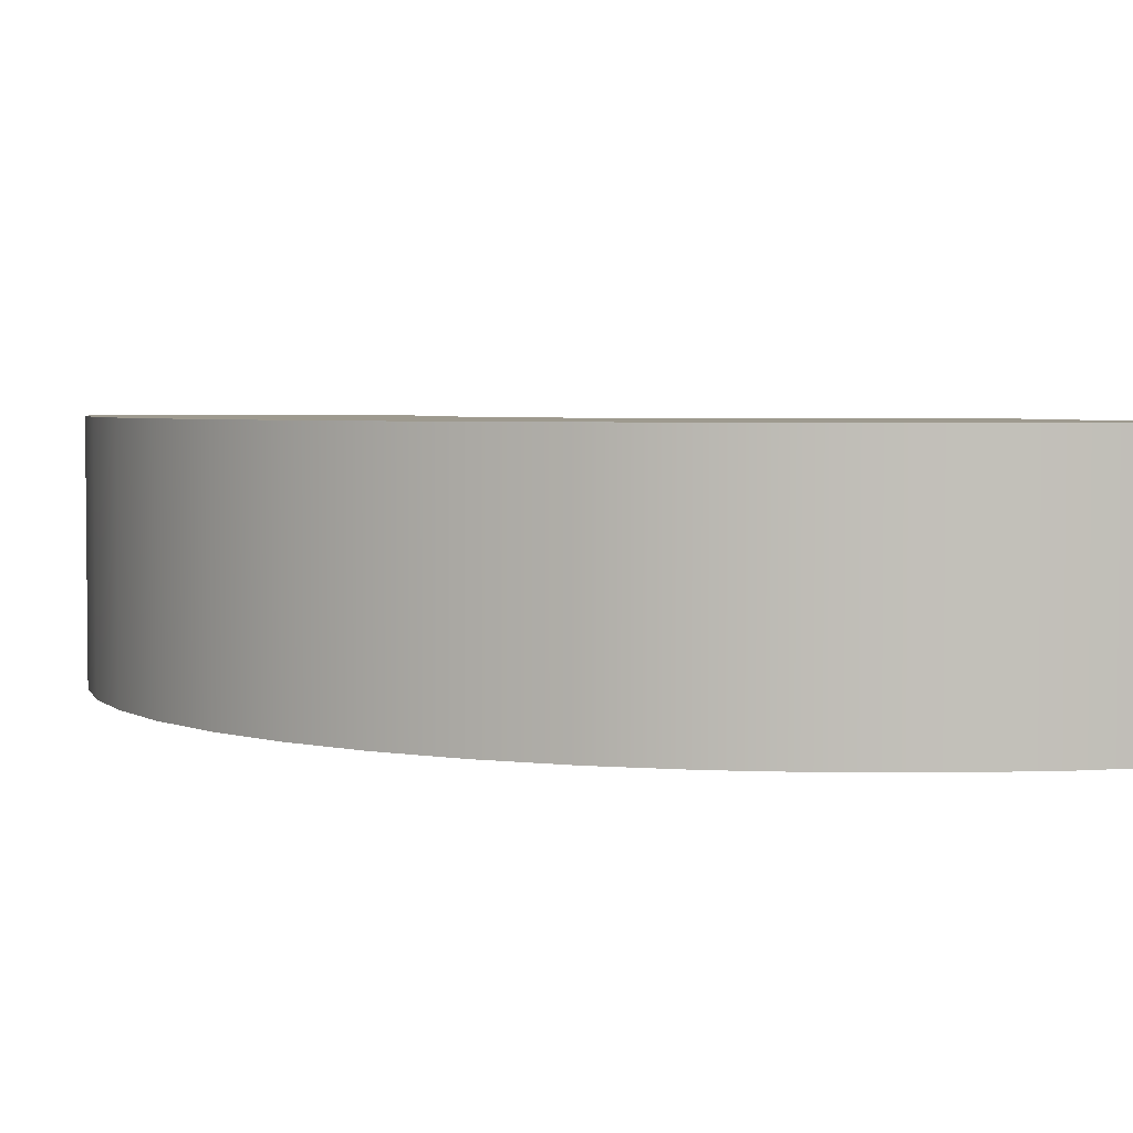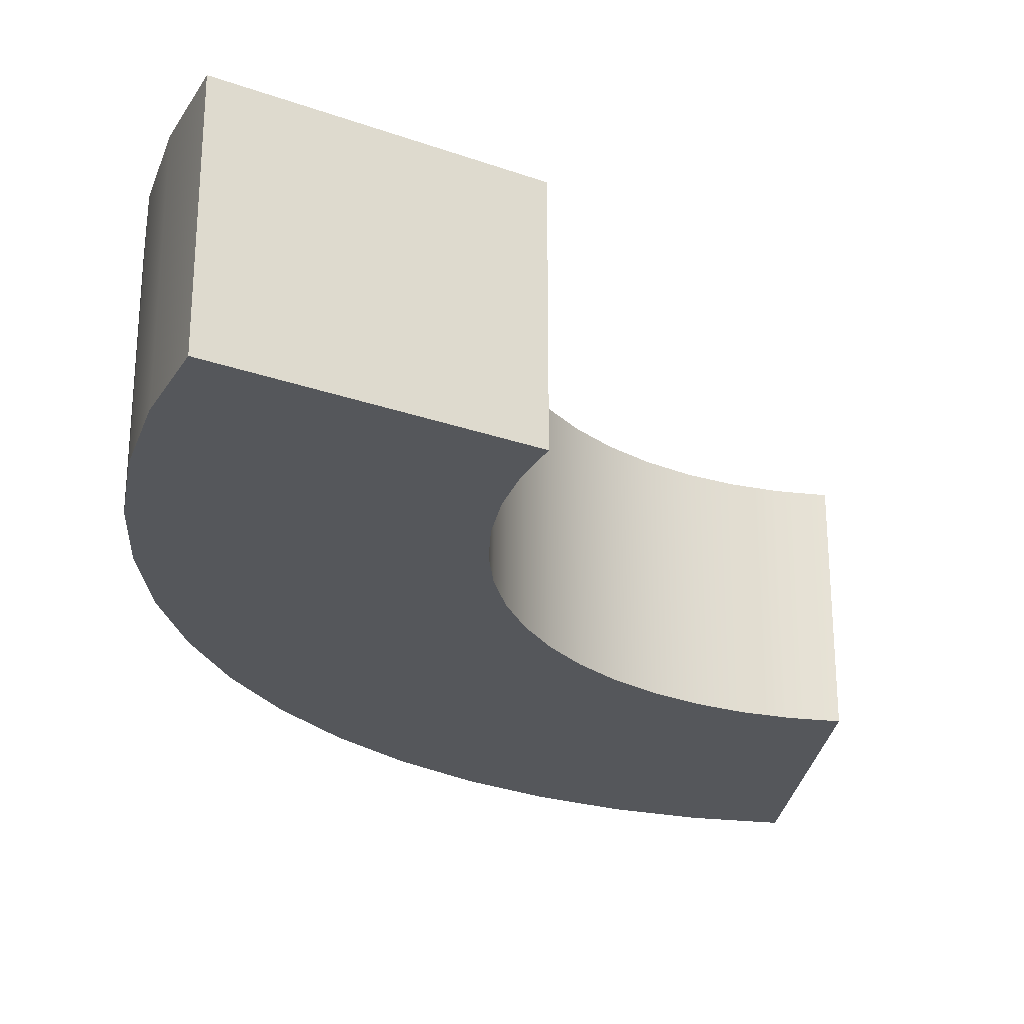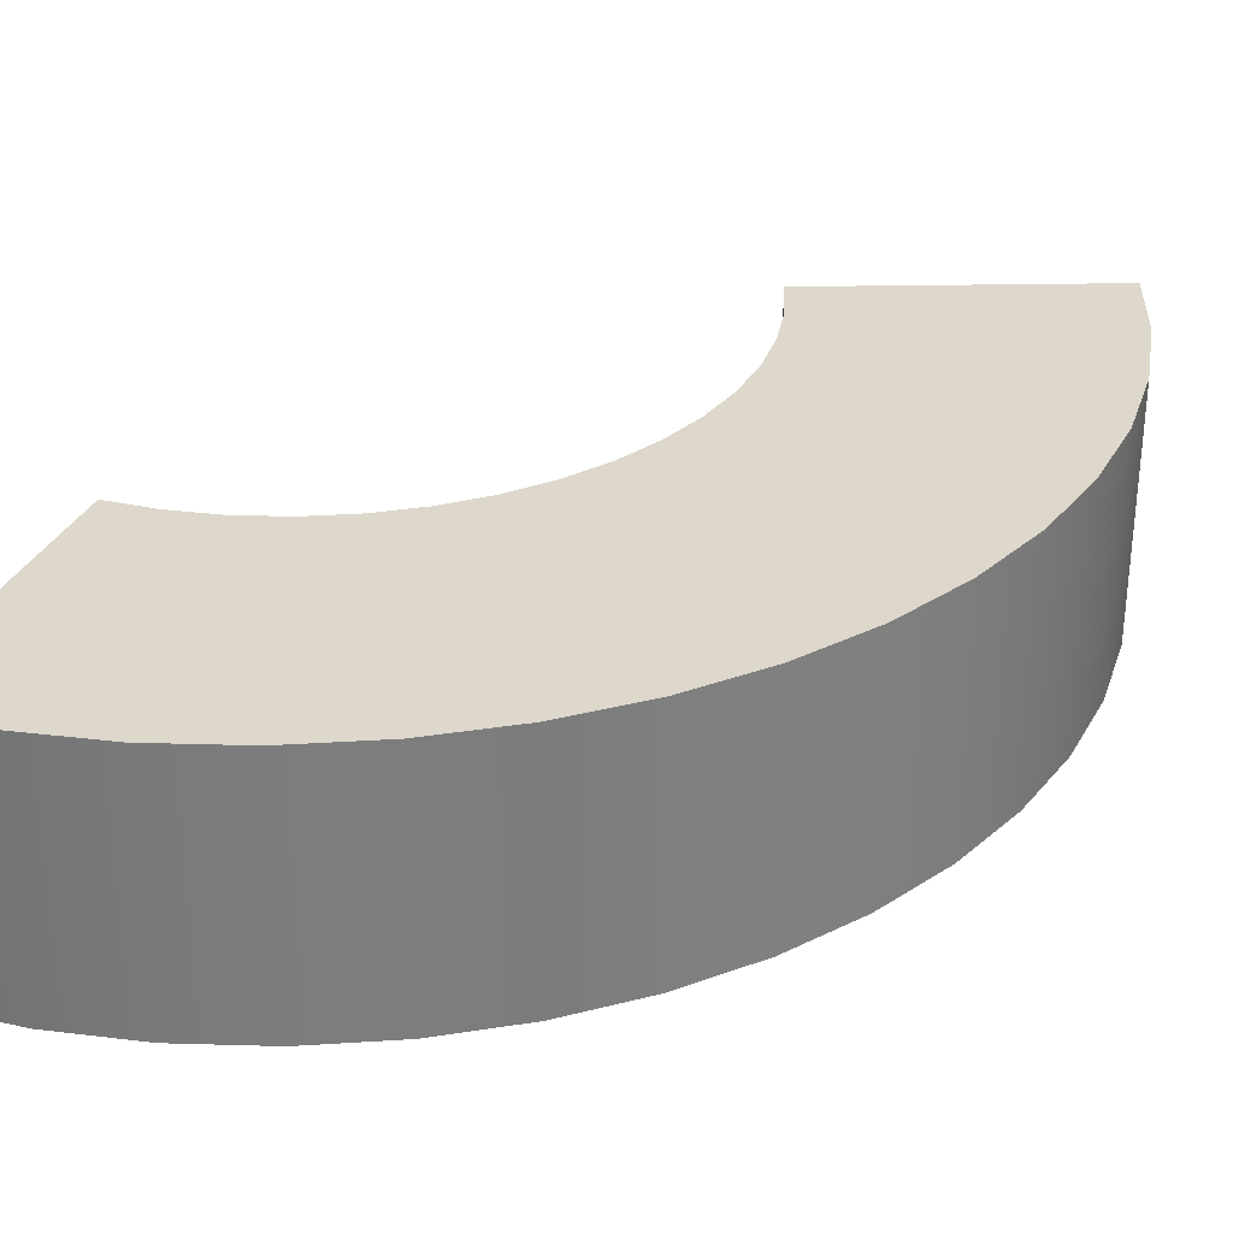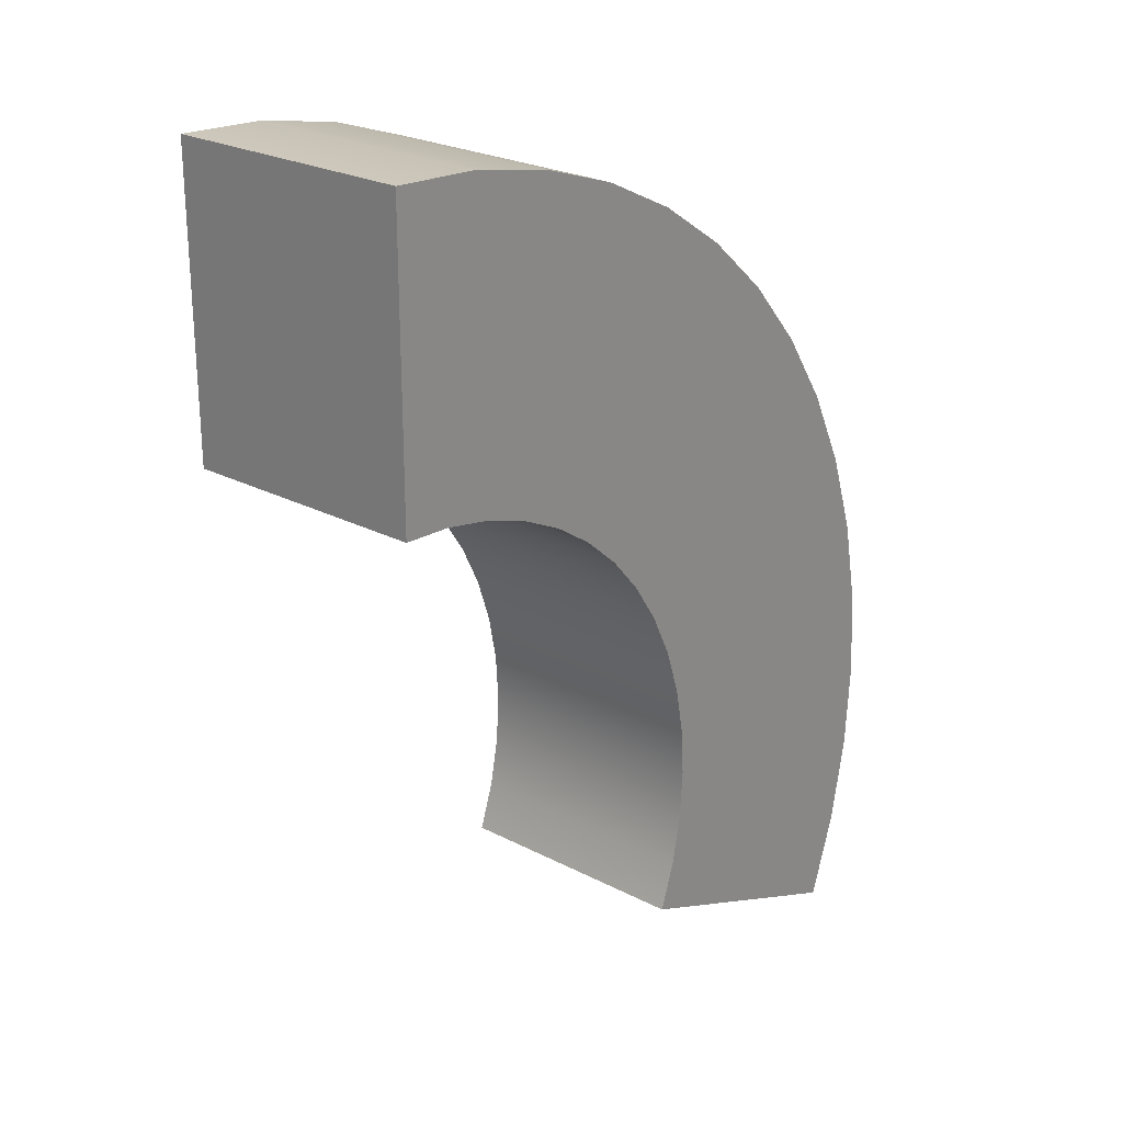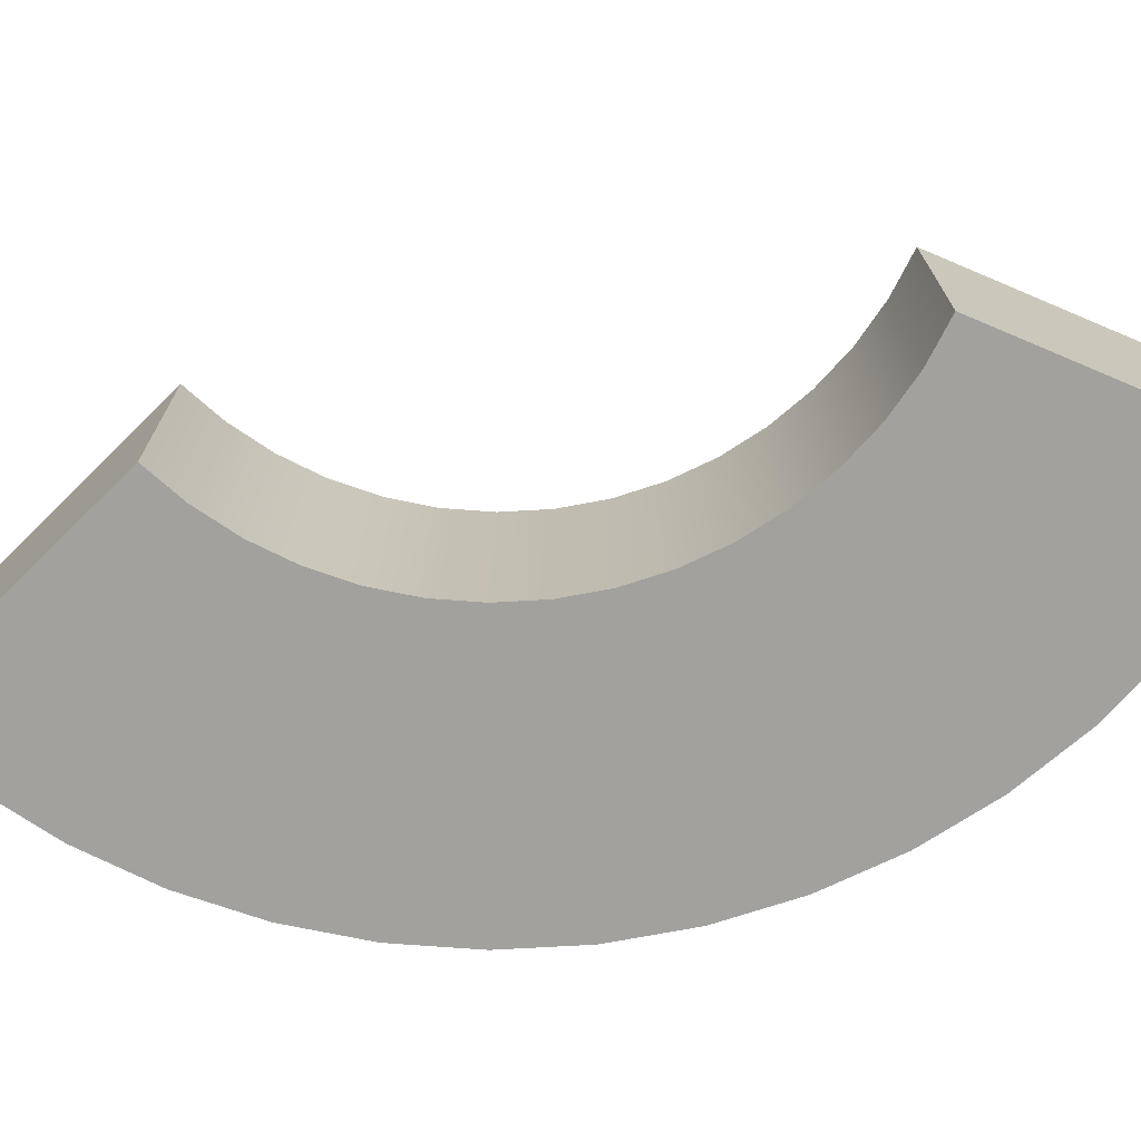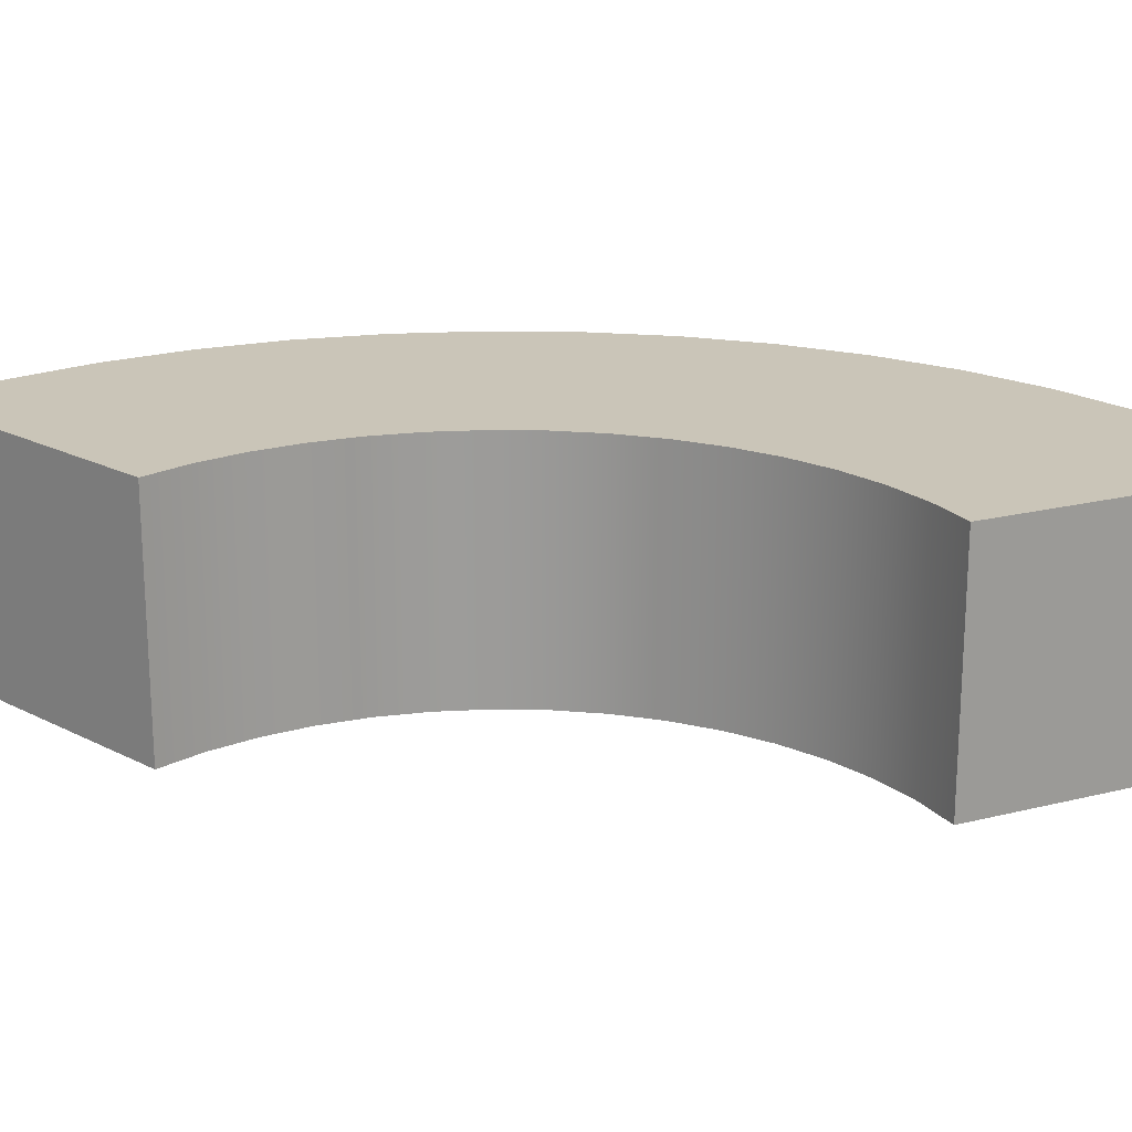
<metadata>
{"format":"obj","ext":"obj","renderer":"f3d","projection":"perspective","resolution":1024,"background":"white","views":[{"elev":3.6,"azim":94.4,"up":"+Y"},{"elev":-26.4,"azim":173.4,"up":"+Y"},{"elev":31.3,"azim":21.1,"up":"+Y"},{"elev":24.6,"azim":-49.6,"up":"+Z"},{"elev":-72.1,"azim":-113.0,"up":"+Y"},{"elev":20.4,"azim":-114.5,"up":"+Y"}]}
</metadata>
<code>
g Turn_5
v 0.6098 0.2857 -1.169
v 0.6098 -0.2857 -1.169
v 0.676 -0.2857 -0.974
v 0.676 0.2857 -0.974
v 0.7163 0.2857 -0.7717
v 0.7163 -0.2857 -0.7717
v 0.7298 0.2857 -0.5659
v 0.7298 -0.2857 -0.5659
v 0.7163 0.2857 -0.3601
v 0.7163 -0.2857 -0.3601
v 0.676 0.2857 -0.1578
v 0.676 -0.2857 -0.1578
v 0.6098 0.2857 0.03748
v 0.6098 -0.2857 0.03748
v 0.5185 0.2857 0.2225
v 0.5185 -0.2857 0.2225
v 0.404 0.2857 0.3939
v 0.404 -0.2857 0.3939
v 0.268 0.2857 0.549
v 0.268 -0.2857 0.549
v 0.1129 0.2857 0.685
v 0.1129 -0.2857 0.685
v -0.05857 0.2857 0.7996
v -0.05857 -0.2857 0.7996
v -0.2435 0.2857 0.8908
v -0.2435 -0.2857 0.8908
v -0.4388 0.2857 0.9571
v -0.4388 -0.2857 0.9571
v -0.6411 0.2857 0.9973
v -0.6411 -0.2857 0.9973
v -0.8469 0.2857 1.011
v -0.8469 -0.2857 1.011
v -0.8469 -0.2857 0.319
v -0.7314 0.2857 0.3114
v -0.8469 0.2857 0.319
v -0.7314 -0.2857 0.3114
v -0.6179 0.2857 0.2888
v -0.6179 -0.2857 0.2888
v -0.5083 0.2857 0.2516
v -0.5083 -0.2857 0.2516
v -0.4045 0.2857 0.2004
v -0.4045 -0.2857 0.2004
v -0.3082 0.2857 0.1361
v -0.3082 -0.2857 0.1361
v -0.2212 0.2857 0.05981
v -0.2212 -0.2857 0.05981
v -0.1449 0.2857 -0.02722
v -0.1449 -0.2857 -0.02722
v -0.08059 0.2857 -0.1235
v -0.08059 -0.2857 -0.1235
v -0.0294 0.2857 -0.2273
v -0.0294 -0.2857 -0.2273
v 0.007804 0.2857 -0.3369
v 0.007804 -0.2857 -0.3369
v 0.03038 0.2857 -0.4504
v 0.03038 -0.2857 -0.4504
v 0.03795 0.2857 -0.5659
v 0.03795 -0.2857 -0.5659
v 0.03038 0.2857 -0.6814
v 0.03038 -0.2857 -0.6814
v 0.007804 0.2857 -0.7949
v 0.007804 -0.2857 -0.7949
v -0.0294 0.2857 -0.9045
v -0.0294 -0.2857 -0.9045
v -0.8469 -0.2857 1.011
v -0.7314 -0.2857 0.3114
v -0.8469 -0.2857 0.319
v -0.6411 -0.2857 0.9973
v -0.6179 -0.2857 0.2888
v -0.4388 -0.2857 0.9571
v -0.5083 -0.2857 0.2516
v -0.2435 -0.2857 0.8908
v -0.4045 -0.2857 0.2004
v -0.05857 -0.2857 0.7996
v -0.3082 -0.2857 0.1361
v 0.1129 -0.2857 0.685
v -0.2212 -0.2857 0.05981
v 0.268 -0.2857 0.549
v -0.1449 -0.2857 -0.02722
v 0.404 -0.2857 0.3939
v -0.08059 -0.2857 -0.1235
v 0.5185 -0.2857 0.2225
v -0.0294 -0.2857 -0.2273
v 0.6098 -0.2857 0.03748
v 0.007804 -0.2857 -0.3369
v 0.676 -0.2857 -0.1578
v 0.03038 -0.2857 -0.4504
v 0.7163 -0.2857 -0.3601
v 0.03795 -0.2857 -0.5659
v 0.7298 -0.2857 -0.5659
v 0.03038 -0.2857 -0.6814
v 0.7163 -0.2857 -0.7717
v 0.007804 -0.2857 -0.7949
v 0.676 -0.2857 -0.974
v -0.0294 -0.2857 -0.9045
v 0.6098 -0.2857 -1.169
v -0.8469 0.2857 0.319
v -0.6411 0.2857 0.9973
v -0.8469 0.2857 1.011
v -0.7314 0.2857 0.3114
v -0.4388 0.2857 0.9571
v -0.6179 0.2857 0.2888
v -0.2435 0.2857 0.8908
v -0.5083 0.2857 0.2516
v -0.05857 0.2857 0.7996
v -0.4045 0.2857 0.2004
v 0.1129 0.2857 0.685
v -0.3082 0.2857 0.1361
v 0.268 0.2857 0.549
v -0.2212 0.2857 0.05981
v 0.404 0.2857 0.3939
v -0.1449 0.2857 -0.02722
v 0.5185 0.2857 0.2225
v -0.08059 0.2857 -0.1235
v 0.6098 0.2857 0.03748
v -0.0294 0.2857 -0.2273
v 0.676 0.2857 -0.1578
v 0.007804 0.2857 -0.3369
v 0.7163 0.2857 -0.3601
v 0.03038 0.2857 -0.4504
v 0.7298 0.2857 -0.5659
v 0.03795 0.2857 -0.5659
v 0.7163 0.2857 -0.7717
v 0.03038 0.2857 -0.6814
v 0.676 0.2857 -0.974
v 0.007804 0.2857 -0.7949
v 0.6098 0.2857 -1.169
v -0.0294 0.2857 -0.9045
v -0.0294 -0.2857 -0.9045
v 0.6098 -0.2857 -1.169
v 0.6098 0.2857 -1.169
v -0.0294 0.2857 -0.9045
v -0.8469 -0.2857 1.011
v -0.8469 -0.2857 0.319
v -0.8469 0.2857 0.319
v -0.8469 0.2857 1.011
g Turn_5_0
f 3 2 1
f 4 3 1
f 4 5 3
f 5 6 3
f 5 7 6
f 7 8 6
f 7 9 8
f 9 10 8
f 9 11 10
f 11 12 10
f 11 13 12
f 13 14 12
f 13 15 14
f 15 16 14
f 15 17 16
f 17 18 16
f 17 19 18
f 19 20 18
f 19 21 20
f 21 22 20
f 21 23 22
f 23 24 22
f 23 25 24
f 25 26 24
f 25 27 26
f 27 28 26
f 27 29 28
f 29 30 28
f 29 31 30
f 31 32 30
f 35 34 33
f 34 36 33
f 34 37 36
f 37 38 36
f 37 39 38
f 39 40 38
f 39 41 40
f 41 42 40
f 41 43 42
f 43 44 42
f 43 45 44
f 45 46 44
f 45 47 46
f 47 48 46
f 47 49 48
f 49 50 48
f 49 51 50
f 51 52 50
f 51 53 52
f 53 54 52
f 53 55 54
f 55 56 54
f 55 57 56
f 57 58 56
f 57 59 58
f 59 60 58
f 59 61 60
f 61 62 60
f 61 63 62
f 63 64 62
f 67 66 65
f 66 68 65
f 66 69 68
f 69 70 68
f 69 71 70
f 71 72 70
f 71 73 72
f 73 74 72
f 73 75 74
f 75 76 74
f 75 77 76
f 77 78 76
f 77 79 78
f 79 80 78
f 79 81 80
f 81 82 80
f 81 83 82
f 83 84 82
f 83 85 84
f 85 86 84
f 85 87 86
f 87 88 86
f 87 89 88
f 89 90 88
f 89 91 90
f 91 92 90
f 91 93 92
f 93 94 92
f 93 95 94
f 95 96 94
f 99 98 97
f 98 100 97
f 98 101 100
f 101 102 100
f 101 103 102
f 103 104 102
f 103 105 104
f 105 106 104
f 105 107 106
f 107 108 106
f 107 109 108
f 109 110 108
f 109 111 110
f 111 112 110
f 111 113 112
f 113 114 112
f 113 115 114
f 115 116 114
f 115 117 116
f 117 118 116
f 117 119 118
f 119 120 118
f 119 121 120
f 121 122 120
f 121 123 122
f 123 124 122
f 123 125 124
f 125 126 124
f 125 127 126
f 127 128 126
f 131 130 129
f 132 131 129
f 135 134 133
f 136 135 133

</code>
